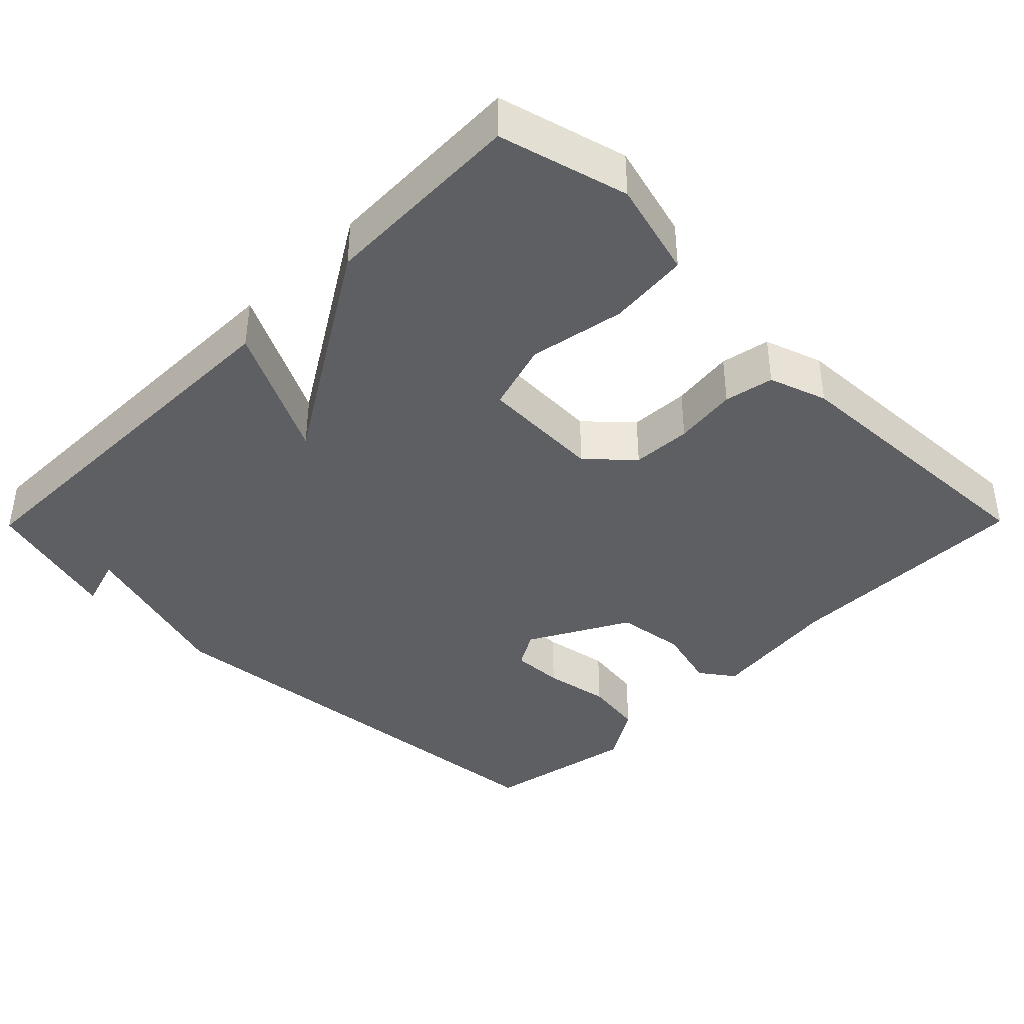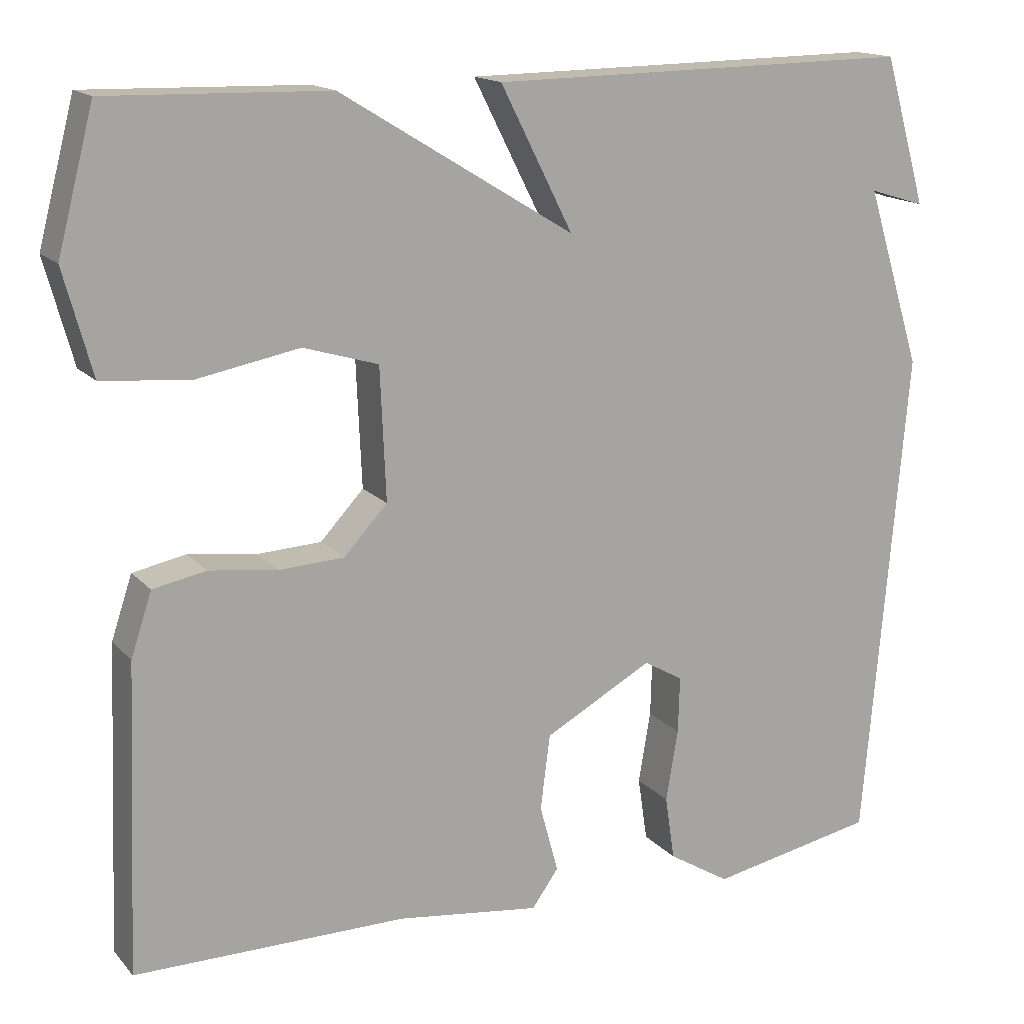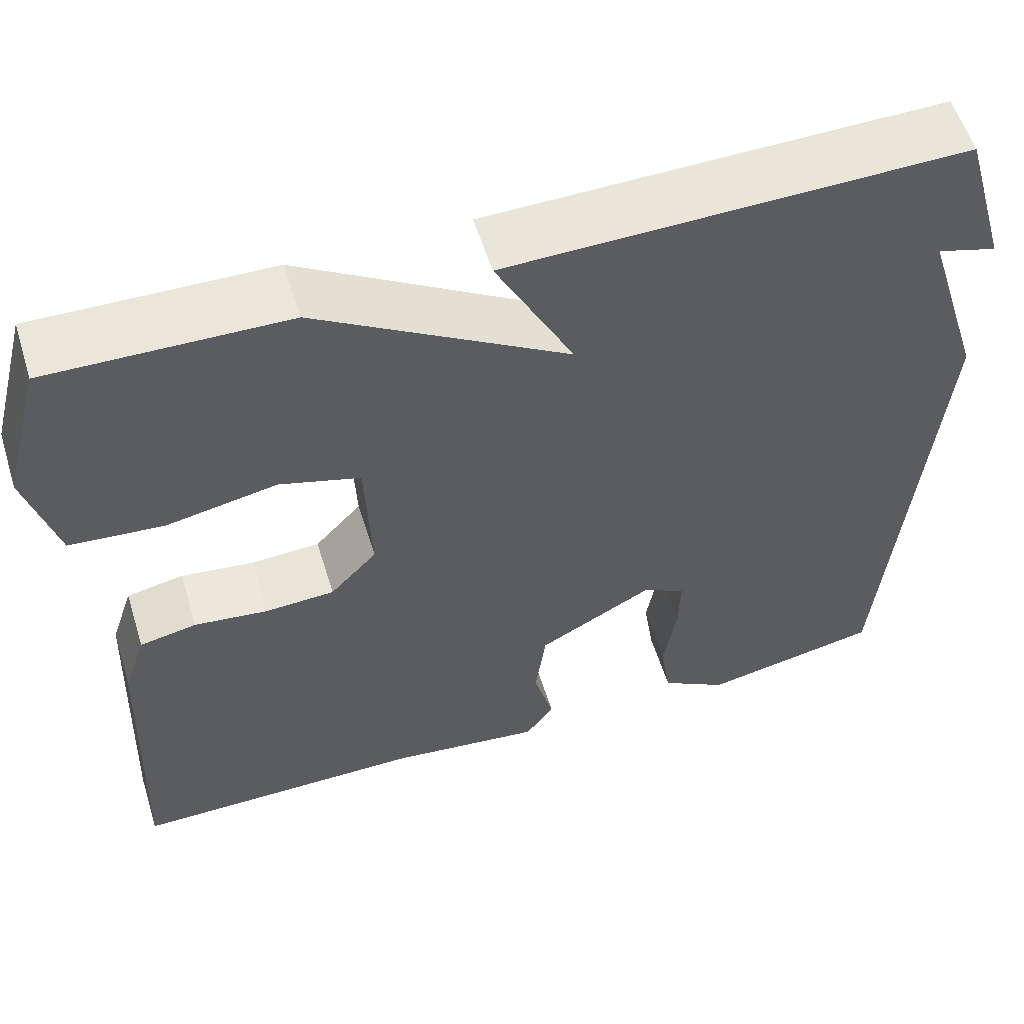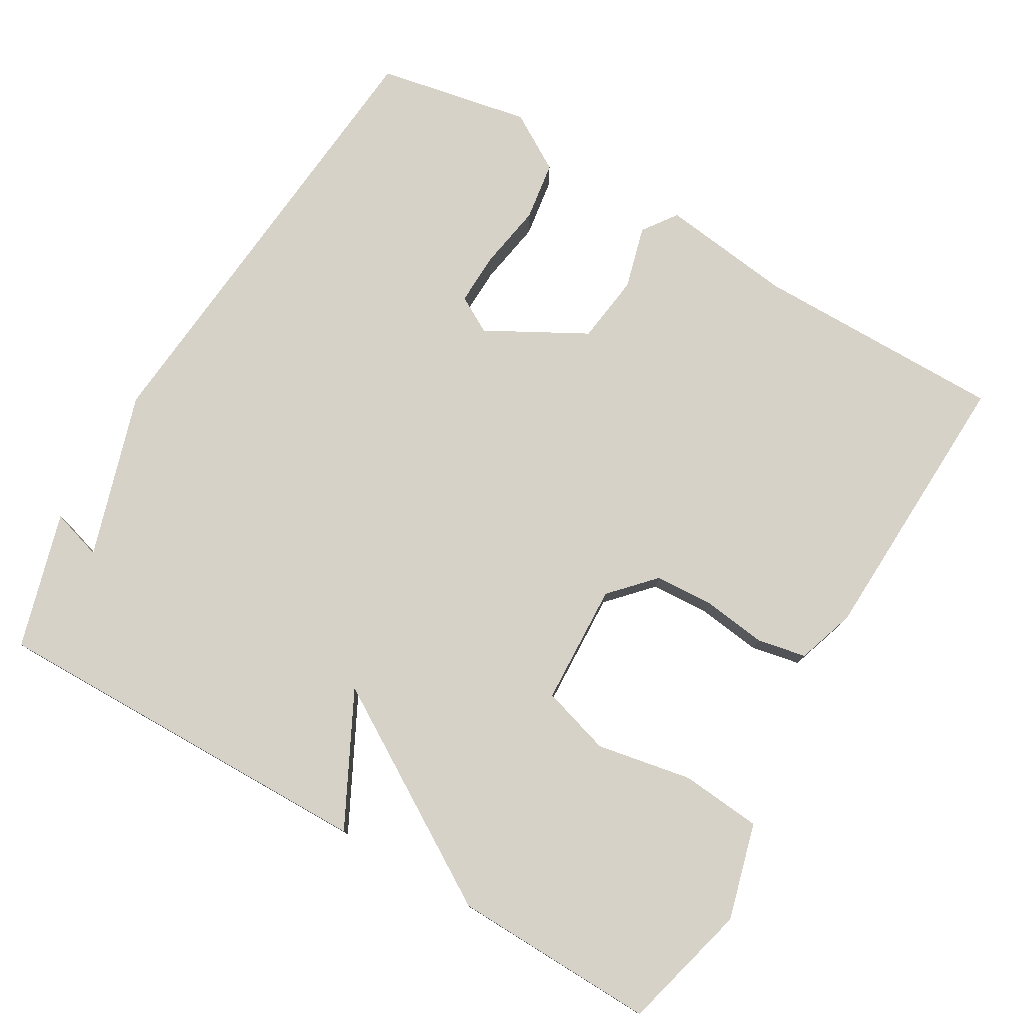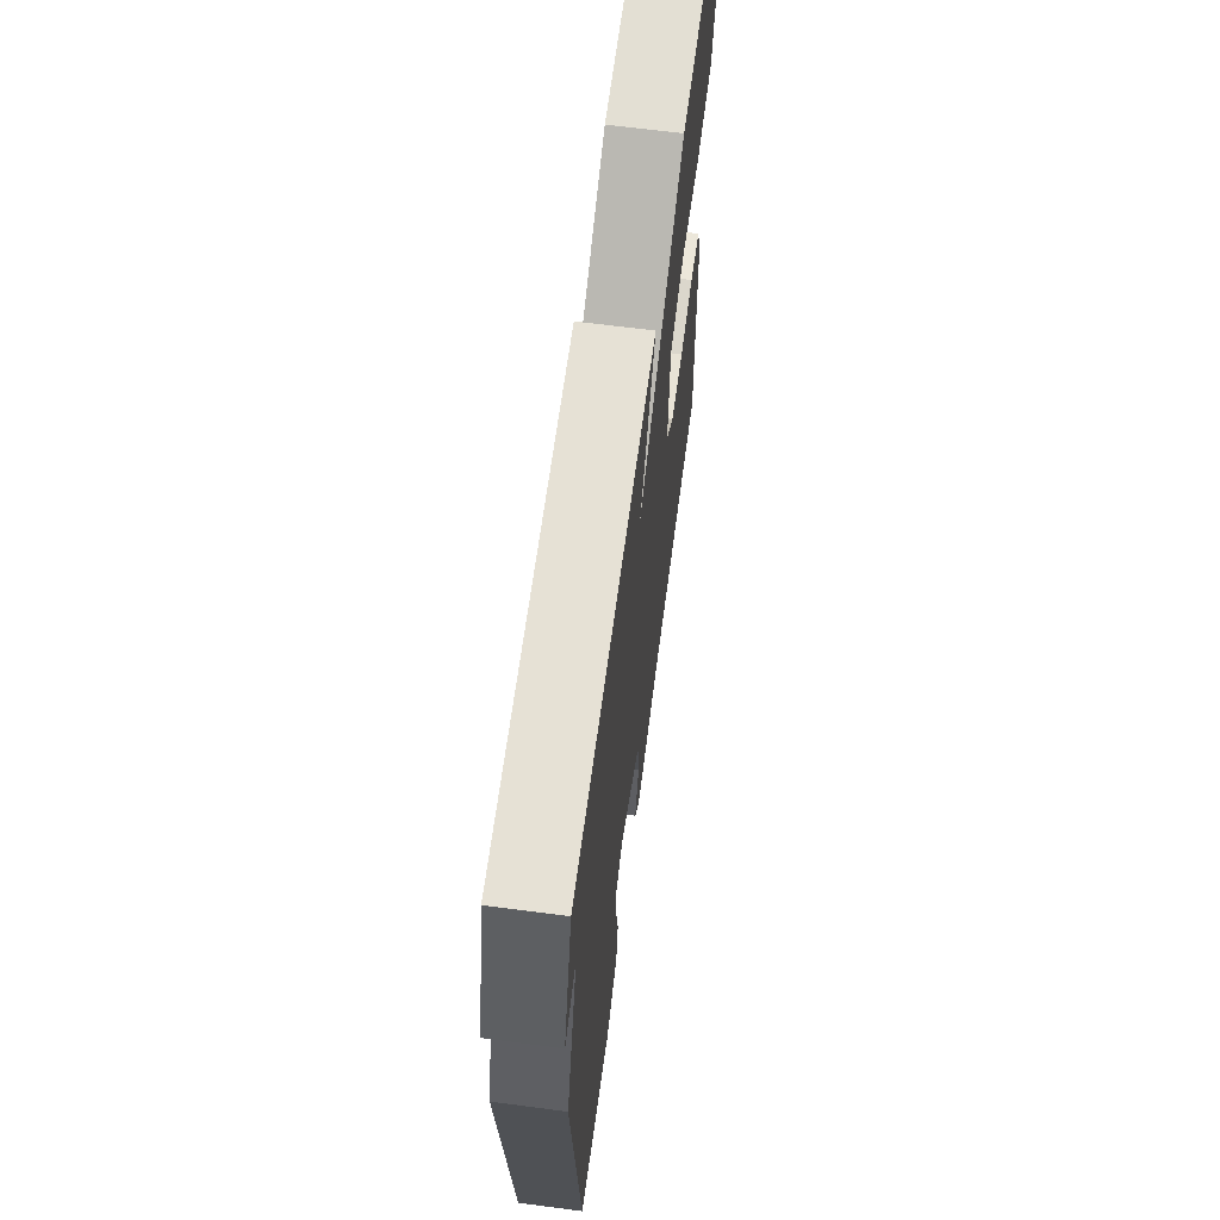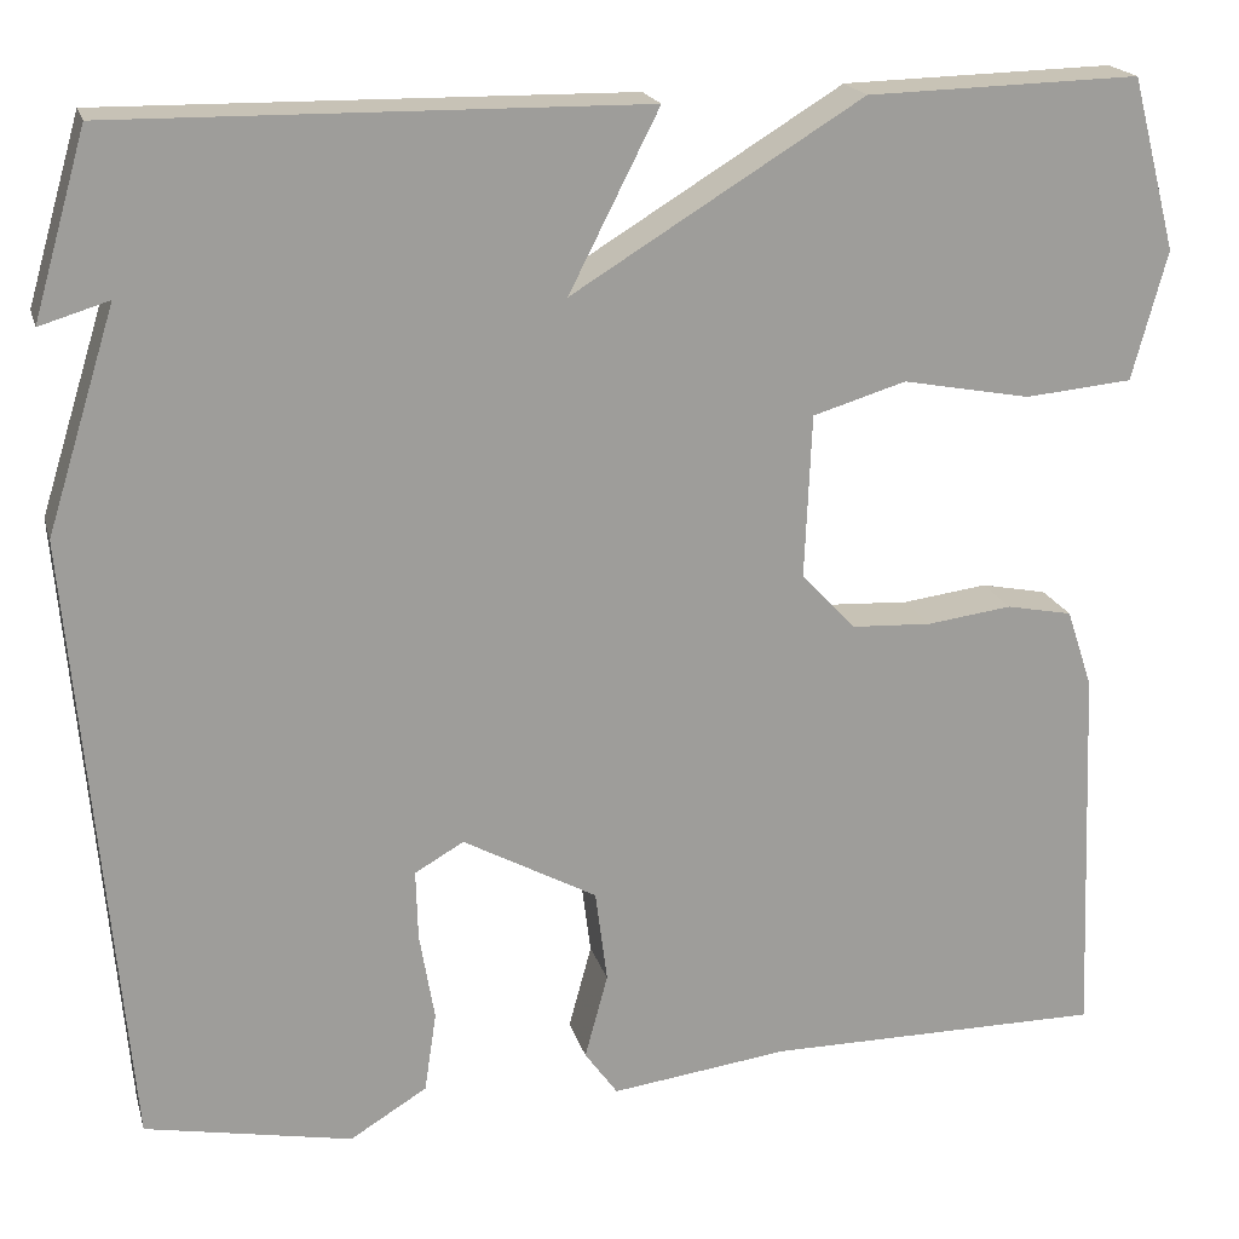
<metadata>
{"format":"obj","ext":"obj","renderer":"f3d","projection":"perspective","resolution":1024,"background":"white","views":[{"elev":-39.7,"azim":45.4,"up":"+Y"},{"elev":15.7,"azim":153.4,"up":"+Z"},{"elev":57.0,"azim":162.8,"up":"+Z"},{"elev":77.7,"azim":30.3,"up":"+Y"},{"elev":65.5,"azim":-82.5,"up":"+Z"},{"elev":19.3,"azim":-14.4,"up":"+Z"}]}
</metadata>
<code>
v -0.5 0.07 0.5
v 0.027 0.07 0.493
v -0.063 0.07 0.316
v 0.227 0.07 0.493
v 0.5 0.07 0.5
v 0.545 0.07 0.328
v 0.51 0.07 0.199
v 0.402 0.07 0.189
v 0.274 0.07 0.213
v 0.181 0.07 0.185
v 0.174 0.07 0.022
v 0.228 0.07 -0.036
v 0.308 0.07 -0.04
v 0.393 0.07 -0.029
v 0.459 0.07 -0.042
v 0.485 0.07 -0.12
v 0.5 0.07 -0.5
v 0.162 0.07 -0.5
v -0.016 0.07 -0.523
v -0.049 0.07 -0.477
v -0.026 0.07 -0.392
v -0.038 0.07 -0.299
v -0.172 0.07 -0.226
v -0.221 0.07 -0.254
v -0.219 0.07 -0.324
v -0.204 0.07 -0.413
v -0.216 0.07 -0.493
v -0.293 0.07 -0.54
v -0.5 0.07 -0.5
v -0.553 0.07 0.117
v -0.484 0.07 0.338
v -0.553 0.07 0.317
v -0.5 0 0.5
v 0.027 0 0.493
v -0.063 0 0.316
v 0.227 0 0.493
v 0.5 0 0.5
v 0.545 0 0.328
v 0.51 0 0.199
v 0.402 0 0.189
v 0.274 0 0.213
v 0.181 0 0.185
v 0.174 0 0.022
v 0.228 0 -0.036
v 0.308 0 -0.04
v 0.393 0 -0.029
v 0.459 0 -0.042
v 0.485 0 -0.12
v 0.5 0 -0.5
v 0.162 0 -0.5
v -0.016 0 -0.523
v -0.049 0 -0.477
v -0.026 0 -0.392
v -0.038 0 -0.299
v -0.172 0 -0.226
v -0.221 0 -0.254
v -0.219 0 -0.324
v -0.204 0 -0.413
v -0.216 0 -0.493
v -0.293 0 -0.54
v -0.5 0 -0.5
v -0.553 0 0.117
v -0.484 0 0.338
v -0.553 0 0.317
f 31 32 1
f 29 30 31
f 28 29 31
f 27 28 31
f 26 27 31
f 25 26 31
f 24 25 31 1
f 23 24 1
f 22 23 1
f 18 19 20 21
f 18 21 22
f 17 18 22
f 16 17 22
f 15 16 22
f 14 15 22
f 13 14 22
f 12 13 22
f 11 12 22 1
f 7 8 9
f 6 7 9
f 5 6 9
f 4 5 9
f 3 4 9
f 3 9 10
f 1 2 3
f 1 3 10 11
f 33 64 63
f 63 62 61
f 63 61 60
f 63 60 59
f 63 59 58
f 63 58 57
f 33 63 57 56
f 33 56 55
f 33 55 54
f 53 52 51 50
f 54 53 50
f 54 50 49
f 54 49 48
f 54 48 47
f 54 47 46
f 54 46 45
f 54 45 44
f 33 54 44 43
f 41 40 39
f 41 39 38
f 41 38 37
f 41 37 36
f 41 36 35
f 42 41 35
f 35 34 33
f 43 42 35 33
f 1 33 34 2
f 2 34 35 3
f 3 35 36 4
f 4 36 37 5
f 5 37 38 6
f 6 38 39 7
f 7 39 40 8
f 8 40 41 9
f 9 41 42 10
f 10 42 43 11
f 11 43 44 12
f 12 44 45 13
f 13 45 46 14
f 14 46 47 15
f 15 47 48 16
f 16 48 49 17
f 17 49 50 18
f 18 50 51 19
f 19 51 52 20
f 20 52 53 21
f 21 53 54 22
f 22 54 55 23
f 23 55 56 24
f 24 56 57 25
f 25 57 58 26
f 26 58 59 27
f 27 59 60 28
f 28 60 61 29
f 29 61 62 30
f 30 62 63 31
f 31 63 64 32
f 32 64 33 1

</code>
